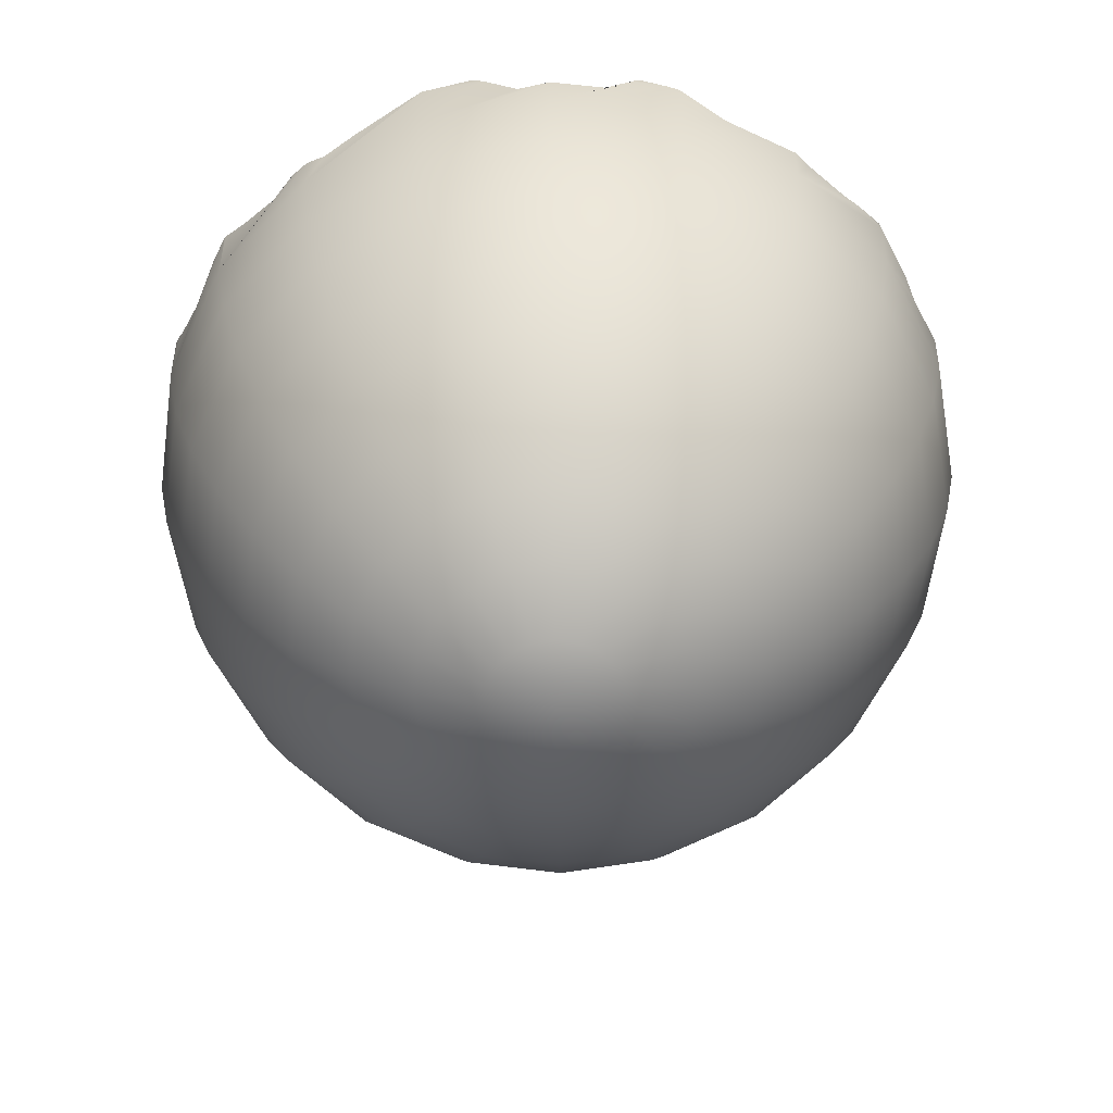
<metadata>
{"format":"obj","ext":"obj","renderer":"f3d","projection":"perspective","resolution":1024,"background":"white","views":[{"elev":-62.2,"azim":-107.1,"up":"+Y"}]}
</metadata>
<code>
g default
v 0.4268 77.82 -0.1387
v 0.3631 77.82 -0.2638
v 0.2638 77.82 -0.3631
v 0.1387 77.82 -0.4268
v 0 77.82 -0.4488
v -0.1387 77.82 -0.4268
v -0.2638 77.82 -0.3631
v -0.3631 77.82 -0.2638
v -0.4268 77.82 -0.1387
v -0.4488 77.82 0
v -0.4268 77.82 0.1387
v -0.3631 77.82 0.2638
v -0.2638 77.82 0.3631
v -0.1387 77.82 0.4268
v -1e-06 77.82 0.4488
v 0.1387 77.82 0.4268
v 0.2638 77.82 0.3631
v 0.3631 77.82 0.2638
v 0.4268 77.82 0.1387
v 0.4488 77.82 0
v 0.8432 77.97 -0.274
v 0.7173 77.97 -0.5211
v 0.5211 77.97 -0.7173
v 0.274 77.97 -0.8432
v 0 77.97 -0.8866
v -0.274 77.97 -0.8432
v -0.5211 77.97 -0.7173
v -0.7173 77.97 -0.5211
v -0.8432 77.97 -0.274
v -0.8866 77.97 0
v -0.8432 77.97 0.274
v -0.7173 77.97 0.5211
v -0.5211 77.97 0.7173
v -0.274 77.97 0.8432
v 0 77.97 0.8866
v 0.274 77.97 0.8432
v 0.5211 77.97 0.7173
v 0.7173 77.97 0.5211
v 0.8432 77.97 0.274
v 0.8866 77.97 0
v 1.239 78.22 -0.4025
v 1.054 78.22 -0.7656
v 0.7656 78.22 -1.054
v 0.4025 78.22 -1.239
v 0 78.22 -1.303
v -0.4025 78.22 -1.239
v -0.7656 78.22 -1.054
v -1.054 78.22 -0.7656
v -1.239 78.22 -0.4025
v -1.303 78.22 0
v -1.239 78.22 0.4025
v -1.054 78.22 0.7656
v -0.7656 78.22 1.054
v -0.4025 78.22 1.239
v 0 78.22 1.303
v 0.4025 78.22 1.239
v 0.7656 78.22 1.054
v 1.054 78.22 0.7656
v 1.239 78.22 0.4025
v 1.303 78.22 0
v 1.604 78.55 -0.5211
v 1.364 78.55 -0.9912
v 0.9912 78.55 -1.364
v 0.5211 78.55 -1.604
v 0 78.55 -1.686
v -0.5211 78.55 -1.604
v -0.9912 78.55 -1.364
v -1.364 78.55 -0.9912
v -1.604 78.55 -0.5211
v -1.686 78.55 0
v -1.604 78.55 0.5211
v -1.364 78.55 0.9912
v -0.9912 78.55 1.364
v -0.5211 78.55 1.604
v 0 78.55 1.686
v 0.5211 78.55 1.604
v 0.9912 78.55 1.364
v 1.364 78.55 0.9912
v 1.604 78.55 0.5211
v 1.686 78.55 0
v 1.929 78.94 -0.6269
v 1.641 78.94 -1.192
v 1.192 78.94 -1.641
v 0.6269 78.94 -1.929
v 0 78.94 -2.029
v -0.6269 78.94 -1.929
v -1.192 78.94 -1.641
v -1.641 78.94 -1.192
v -1.929 78.94 -0.6269
v -2.029 78.94 0
v -1.929 78.94 0.6269
v -1.641 78.94 1.192
v -1.192 78.94 1.641
v -0.6269 78.94 1.929
v 0 78.94 2.029
v 0.6269 78.94 1.929
v 1.192 78.94 1.641
v 1.641 78.94 1.192
v 1.929 78.94 0.6269
v 2.029 78.94 0
v 2.207 79.38 -0.7173
v 1.878 79.38 -1.364
v 1.364 79.38 -1.878
v 0.7173 79.38 -2.207
v 0 79.38 -2.321
v -0.7173 79.38 -2.207
v -1.364 79.38 -1.878
v -1.878 79.38 -1.364
v -2.207 79.38 -0.7173
v -2.321 79.38 0
v -2.207 79.38 0.7173
v -1.878 79.38 1.364
v -1.364 79.38 1.878
v -0.7173 79.38 2.207
v 0 79.38 2.321
v 0.7173 79.38 2.207
v 1.364 79.38 1.878
v 1.878 79.38 1.364
v 2.207 79.38 0.7173
v 2.321 79.38 0
v 2.431 79.86 -0.7899
v 2.068 79.86 -1.503
v 1.503 79.86 -2.068
v 0.7899 79.86 -2.431
v 0 79.86 -2.556
v -0.7899 79.86 -2.431
v -1.503 79.86 -2.068
v -2.068 79.86 -1.503
v -2.431 79.86 -0.7899
v -2.556 79.86 0
v -2.431 79.86 0.7899
v -2.068 79.86 1.503
v -1.503 79.86 2.068
v -0.7899 79.86 2.431
v 0 79.86 2.556
v 0.7899 79.86 2.431
v 1.503 79.86 2.068
v 2.068 79.86 1.503
v 2.431 79.86 0.7899
v 2.556 79.86 0
v 2.595 80.36 -0.8432
v 2.207 80.36 -1.604
v 1.604 80.36 -2.207
v 0.8432 80.36 -2.595
v 0 80.36 -2.729
v -0.8432 80.36 -2.595
v -1.604 80.36 -2.207
v -2.207 80.36 -1.604
v -2.595 80.36 -0.8432
v -2.729 80.36 0
v -2.595 80.36 0.8432
v -2.207 80.36 1.604
v -1.604 80.36 2.207
v -0.8432 80.36 2.595
v 0 80.36 2.729
v 0.8432 80.36 2.595
v 1.604 80.36 2.207
v 2.207 80.36 1.604
v 2.595 80.36 0.8432
v 2.729 80.36 0
v 2.695 80.89 -0.8757
v 2.293 80.89 -1.666
v 1.666 80.89 -2.293
v 0.8757 80.89 -2.695
v 0 80.89 -2.834
v -0.8757 80.89 -2.695
v -1.666 80.89 -2.293
v -2.293 80.89 -1.666
v -2.695 80.89 -0.8757
v -2.834 80.89 0
v -2.695 80.89 0.8757
v -2.293 80.89 1.666
v -1.666 80.89 2.293
v -0.8757 80.89 2.695
v 0 80.89 2.834
v 0.8757 80.89 2.695
v 1.666 80.89 2.293
v 2.293 80.89 1.666
v 2.695 80.89 0.8757
v 2.834 80.89 0
v 2.729 81.45 -0.8866
v 1.686 81.45 -2.321
v 0 81.45 -2.869
v -0.8866 81.45 -2.729
v -2.321 81.45 -1.686
v -2.321 81.45 1.686
v 1.686 81.45 2.321
v 2.321 81.45 1.686
v 0 77.77 0
v 2.713 81.19 0.8815
v 2.854 81.21 0
v 2.761 81.45 -0.6838
v 2.72 81.59 -0.8839
v 2.533 81.45 -1.27
v 2.312 81.28 -1.68
v 2.013 81.45 -1.994
v 1.684 81.52 -2.317
v 1.35 81.45 -2.492
v 0.8839 81.31 -2.72
v 0.09108 81.45 -2.855
v 0 81.55 -2.863
v -0.06504 81.45 -2.859
v -0.6869 81.45 -2.76
v -0.8864 81.46 -2.728
v -0.899 81.45 -2.722
v -1.678 81.22 -2.309
v -2.318 81.45 -1.689
v -2.321 81.45 -1.686
v -2.521 81.45 -1.294
v -2.715 81.23 -0.8822
v -2.817 81.45 -0.3267
v -2.856 81.45 -0.08373
v -2.867 81.42 0
v -2.718 81.28 0.8832
v -2.422 81.45 1.487
v -2.316 81.55 1.683
v -2.031 81.45 1.977
v -1.681 81.31 2.314
v -1.323 81.45 2.506
v -1.13 81.45 2.605
v -0.8842 81.33 2.721
v -0.4044 81.45 2.805
v -0.0877 81.45 2.855
v 0 81.41 2.866
v 0.8831 81.27 2.718
v 1.27 81.45 2.533
v 1.674 81.45 2.327
v 1.686 81.45 2.321
v 2.51 81.25 1.287
v 2.773 81.13 0.4779
v 2.831 81.29 0.1773
v 2.815 81.12 -0.2106
v 2.639 81.71 -1.027
v 2.46 81.31 -1.394
v 2.108 81.25 -1.882
v 1.964 81.53 -2.037
v 1.399 81.51 -2.463
v 1.243 81.33 -2.539
v 0.4952 81.29 -2.781
v 0.2277 81.29 -2.823
v -0.4154 81.24 -2.79
v -0.1354 81.36 -2.842
v -0.7847 81.53 -2.74
v -1.082 81.32 -2.62
v -1.413 81.15 -2.44
v -1.545 81.28 -2.381
v -1.776 81.18 -2.207
v -1.943 81.29 -2.05
v -2.477 81.55 -1.367
v -2.613 81.2 -1.079
v -2.785 81.27 -0.456
v -2.821 81.53 -0.2748
v -2.802 81.25 0.3461
v -2.658 81.28 1.002
v -2.507 81.36 1.309
v -2.123 81.65 1.867
v -1.937 81.28 2.055
v -1.391 81.31 2.462
v -1.278 81.53 2.524
v -0.7711 81.28 2.736
v -0.2443 81.52 2.826
v 0.2497 81.29 2.819
v 1.022 81.26 2.646
v 1.38 81.53 2.471
v 1.868 81.36 2.131
v 0.4404 77.69 -0.1431
v 0.3746 77.69 -0.2722
v 0.2722 77.69 -0.3746
v 0.1431 77.69 -0.4404
v 0 77.69 -0.4631
v -0.1431 77.69 -0.4404
v -0.2722 77.69 -0.3746
v -0.3746 77.69 -0.2722
v -0.4404 77.69 -0.1431
v -0.4631 77.69 0
v -0.4404 77.69 0.1431
v -0.3746 77.69 0.2722
v -0.2722 77.69 0.3746
v -0.1431 77.69 0.4404
v -1e-06 77.69 0.4631
v 0.1431 77.69 0.4404
v 0.2722 77.69 0.3746
v 0.3746 77.69 0.2722
v 0.4404 77.69 0.1431
v 0.4631 77.69 0
v 0.87 77.85 -0.2827
v 0.7401 77.85 -0.5377
v 0.5377 77.85 -0.7401
v 0.2827 77.85 -0.87
v 0 77.85 -0.9148
v -0.2827 77.85 -0.87
v -0.5377 77.85 -0.7401
v -0.7401 77.85 -0.5377
v -0.87 77.85 -0.2827
v -0.9148 77.85 0
v -0.87 77.85 0.2827
v -0.7401 77.85 0.5377
v -0.5377 77.85 0.7401
v -0.2827 77.85 0.87
v 0 77.85 0.9148
v 0.2827 77.85 0.87
v 0.5377 77.85 0.7401
v 0.7401 77.85 0.5377
v 0.87 77.85 0.2827
v 0.9148 77.85 0
v 1.278 78.1 -0.4153
v 1.087 78.1 -0.7899
v 0.7899 78.1 -1.087
v 0.4153 78.1 -1.278
v 0 78.1 -1.344
v -0.4153 78.1 -1.278
v -0.7899 78.1 -1.087
v -1.087 78.1 -0.7899
v -1.278 78.1 -0.4153
v -1.344 78.1 0
v -1.278 78.1 0.4153
v -1.087 78.1 0.7899
v -0.7899 78.1 1.087
v -0.4153 78.1 1.278
v 0 78.1 1.344
v 0.4153 78.1 1.278
v 0.7899 78.1 1.087
v 1.087 78.1 0.7899
v 1.278 78.1 0.4153
v 1.344 78.1 0
v 1.655 78.44 -0.5377
v 1.408 78.44 -1.023
v 1.023 78.44 -1.408
v 0.5377 78.44 -1.655
v 0 78.44 -1.74
v -0.5377 78.44 -1.655
v -1.023 78.44 -1.408
v -1.408 78.44 -1.023
v -1.655 78.44 -0.5377
v -1.74 78.44 0
v -1.655 78.44 0.5377
v -1.408 78.44 1.023
v -1.023 78.44 1.408
v -0.5377 78.44 1.655
v 0 78.44 1.74
v 0.5377 78.44 1.655
v 1.023 78.44 1.408
v 1.408 78.44 1.023
v 1.655 78.44 0.5377
v 1.74 78.44 0
v 1.991 78.85 -0.6468
v 1.693 78.85 -1.23
v 1.23 78.85 -1.693
v 0.6468 78.85 -1.991
v 0 78.85 -2.093
v -0.6468 78.85 -1.991
v -1.23 78.85 -1.693
v -1.693 78.85 -1.23
v -1.991 78.85 -0.6468
v -2.093 78.85 0
v -1.991 78.85 0.6468
v -1.693 78.85 1.23
v -1.23 78.85 1.693
v -0.6468 78.85 1.991
v 0 78.85 2.093
v 0.6468 78.85 1.991
v 1.23 78.85 1.693
v 1.693 78.85 1.23
v 1.991 78.85 0.6468
v 2.093 78.85 0
v 2.278 79.31 -0.7401
v 1.938 79.31 -1.408
v 1.408 79.31 -1.938
v 0.7401 79.31 -2.278
v 0 79.31 -2.395
v -0.7401 79.31 -2.278
v -1.408 79.31 -1.938
v -1.938 79.31 -1.408
v -2.278 79.31 -0.7401
v -2.395 79.31 0
v -2.278 79.31 0.7401
v -1.938 79.31 1.408
v -1.408 79.31 1.938
v -0.7401 79.31 2.278
v 0 79.31 2.395
v 0.7401 79.31 2.278
v 1.408 79.31 1.938
v 1.938 79.31 1.408
v 2.278 79.31 0.7401
v 2.395 79.31 0
v 2.509 79.8 -0.8151
v 2.134 79.8 -1.55
v 1.55 79.8 -2.134
v 0.8151 79.8 -2.509
v 0 79.8 -2.638
v -0.8151 79.8 -2.509
v -1.55 79.8 -2.134
v -2.134 79.8 -1.55
v -2.509 79.8 -0.8151
v -2.638 79.8 0
v -2.509 79.8 0.8151
v -2.134 79.8 1.55
v -1.55 79.8 2.134
v -0.8151 79.8 2.509
v 0 79.8 2.638
v 0.8151 79.8 2.509
v 1.55 79.8 2.134
v 2.134 79.8 1.55
v 2.509 79.8 0.8151
v 2.638 79.8 0
v 2.678 80.32 -0.87
v 2.278 80.32 -1.655
v 1.655 80.32 -2.278
v 0.87 80.32 -2.678
v 0 80.32 -2.815
v -0.87 80.32 -2.678
v -1.655 80.32 -2.278
v -2.278 80.32 -1.655
v -2.678 80.32 -0.87
v -2.815 80.32 0
v -2.678 80.32 0.87
v -2.278 80.32 1.655
v -1.655 80.32 2.278
v -0.87 80.32 2.678
v 0 80.32 2.815
v 0.87 80.32 2.678
v 1.655 80.32 2.278
v 2.278 80.32 1.655
v 2.678 80.32 0.87
v 2.815 80.32 0
v 2.781 80.86 -0.9035
v 2.365 80.86 -1.719
v 1.719 80.86 -2.365
v 0.9035 80.86 -2.781
v 0 80.86 -2.924
v -0.9035 80.86 -2.781
v -1.719 80.86 -2.365
v -2.365 80.86 -1.719
v -2.781 80.86 -0.9035
v -2.924 80.86 0
v -2.781 80.86 0.9035
v -2.365 80.86 1.719
v -1.719 80.86 2.365
v -0.9035 80.86 2.781
v 0 80.86 2.924
v 0.9035 80.86 2.781
v 1.719 80.86 2.365
v 2.365 80.86 1.719
v 2.781 80.86 0.9035
v 2.924 80.86 0
v 2.815 81.44 -0.9148
v 1.74 81.44 -2.395
v 0 81.44 -2.96
v -0.9148 81.44 -2.815
v -2.395 81.44 -1.74
v -2.395 81.44 1.74
v 1.74 81.44 2.395
v 2.395 81.44 1.74
v 0 77.64 0
v 2.799 81.17 0.9095
v 2.944 81.19 0
v 2.849 81.44 -0.7055
v 2.807 81.59 -0.912
v 2.614 81.44 -1.31
v 2.386 81.26 -1.733
v 2.077 81.44 -2.058
v 1.737 81.52 -2.391
v 1.393 81.44 -2.572
v 0.912 81.3 -2.807
v 0.09398 81.44 -2.945
v 0 81.54 -2.954
v -0.06711 81.44 -2.95
v -0.7088 81.44 -2.848
v -0.9146 81.45 -2.815
v -0.9276 81.44 -2.809
v -1.731 81.21 -2.383
v -2.392 81.44 -1.743
v -2.395 81.44 -1.74
v -2.601 81.44 -1.336
v -2.801 81.21 -0.9103
v -2.907 81.44 -0.3371
v -2.947 81.44 -0.0864
v -2.958 81.41 0
v -2.805 81.26 0.9113
v -2.5 81.44 1.535
v -2.39 81.54 1.736
v -2.095 81.44 2.039
v -1.734 81.29 2.387
v -1.365 81.44 2.586
v -1.166 81.44 2.687
v -0.9123 81.32 2.808
v -0.4173 81.44 2.894
v -0.09049 81.44 2.946
v 0 81.4 2.958
v 0.9112 81.26 2.804
v 1.31 81.44 2.614
v 1.728 81.44 2.401
v 1.74 81.44 2.395
v 2.59 81.23 1.328
v 2.861 81.11 0.4931
v 2.921 81.27 0.183
v 2.905 81.1 -0.2173
v 2.723 81.71 -1.06
v 2.538 81.29 -1.439
v 2.175 81.23 -1.942
v 2.026 81.52 -2.102
v 1.444 81.5 -2.541
v 1.283 81.32 -2.619
v 0.511 81.28 -2.869
v 0.2349 81.27 -2.912
v -0.4287 81.22 -2.878
v -0.1397 81.35 -2.932
v -0.8097 81.52 -2.827
v -1.117 81.3 -2.703
v -1.458 81.13 -2.517
v -1.594 81.26 -2.457
v -1.833 81.16 -2.277
v -2.004 81.27 -2.115
v -2.556 81.54 -1.41
v -2.696 81.18 -1.114
v -2.874 81.25 -0.4705
v -2.911 81.52 -0.2835
v -2.891 81.23 0.3571
v -2.742 81.26 1.034
v -2.587 81.35 1.351
v -2.19 81.65 1.927
v -1.998 81.26 2.121
v -1.435 81.3 2.54
v -1.319 81.52 2.604
v -0.7956 81.27 2.823
v -0.252 81.51 2.916
v 0.2576 81.27 2.909
v 1.055 81.24 2.73
v 1.424 81.53 2.55
v 1.927 81.34 2.199
g pSphere11
f 1 21 22 2
f 2 22 23 3
f 3 23 24 4
f 4 24 25 5
f 5 25 26 6
f 6 26 27 7
f 7 27 28 8
f 8 28 29 9
f 9 29 30 10
f 10 30 31 11
f 11 31 32 12
f 12 32 33 13
f 13 33 34 14
f 14 34 35 15
f 15 35 36 16
f 16 36 37 17
f 17 37 38 18
f 18 38 39 19
f 19 39 40 20
f 20 40 21 1
f 21 41 42 22
f 22 42 43 23
f 23 43 44 24
f 24 44 45 25
f 25 45 46 26
f 26 46 47 27
f 27 47 48 28
f 28 48 49 29
f 29 49 50 30
f 30 50 51 31
f 31 51 52 32
f 32 52 53 33
f 33 53 54 34
f 34 54 55 35
f 35 55 56 36
f 36 56 57 37
f 37 57 58 38
f 38 58 59 39
f 39 59 60 40
f 40 60 41 21
f 41 61 62 42
f 42 62 63 43
f 43 63 64 44
f 44 64 65 45
f 45 65 66 46
f 46 66 67 47
f 47 67 68 48
f 48 68 69 49
f 49 69 70 50
f 50 70 71 51
f 51 71 72 52
f 52 72 73 53
f 53 73 74 54
f 54 74 75 55
f 55 75 76 56
f 56 76 77 57
f 57 77 78 58
f 58 78 79 59
f 59 79 80 60
f 60 80 61 41
f 61 81 82 62
f 62 82 83 63
f 63 83 84 64
f 64 84 85 65
f 65 85 86 66
f 66 86 87 67
f 67 87 88 68
f 68 88 89 69
f 69 89 90 70
f 70 90 91 71
f 71 91 92 72
f 72 92 93 73
f 73 93 94 74
f 74 94 95 75
f 75 95 96 76
f 76 96 97 77
f 77 97 98 78
f 78 98 99 79
f 79 99 100 80
f 80 100 81 61
f 81 101 102 82
f 82 102 103 83
f 83 103 104 84
f 84 104 105 85
f 85 105 106 86
f 86 106 107 87
f 87 107 108 88
f 88 108 109 89
f 89 109 110 90
f 90 110 111 91
f 91 111 112 92
f 92 112 113 93
f 93 113 114 94
f 94 114 115 95
f 95 115 116 96
f 96 116 117 97
f 97 117 118 98
f 98 118 119 99
f 99 119 120 100
f 100 120 101 81
f 101 121 122 102
f 102 122 123 103
f 103 123 124 104
f 104 124 125 105
f 105 125 126 106
f 106 126 127 107
f 107 127 128 108
f 108 128 129 109
f 109 129 130 110
f 110 130 131 111
f 111 131 132 112
f 112 132 133 113
f 113 133 134 114
f 114 134 135 115
f 115 135 136 116
f 116 136 137 117
f 117 137 138 118
f 118 138 139 119
f 119 139 140 120
f 120 140 121 101
f 121 141 142 122
f 122 142 143 123
f 123 143 144 124
f 124 144 145 125
f 125 145 146 126
f 126 146 147 127
f 127 147 148 128
f 128 148 149 129
f 129 149 150 130
f 130 150 151 131
f 131 151 152 132
f 132 152 153 133
f 133 153 154 134
f 134 154 155 135
f 135 155 156 136
f 136 156 157 137
f 137 157 158 138
f 138 158 159 139
f 139 159 160 140
f 140 160 141 121
f 141 161 162 142
f 142 162 163 143
f 143 163 164 144
f 144 164 165 145
f 145 165 166 146
f 146 166 167 147
f 147 167 168 148
f 148 168 169 149
f 149 169 170 150
f 150 170 171 151
f 151 171 172 152
f 152 172 173 153
f 153 173 174 154
f 154 174 175 155
f 155 175 176 156
f 156 176 177 157
f 157 177 178 158
f 158 178 179 159
f 159 179 180 160
f 160 180 161 141
f 165 183 202 242 241 203 184 166
f 2 189 1
f 3 189 2
f 4 189 3
f 5 189 4
f 6 189 5
f 7 189 6
f 8 189 7
f 9 189 8
f 10 189 9
f 11 189 10
f 12 189 11
f 13 189 12
f 14 189 13
f 15 189 14
f 16 189 15
f 17 189 16
f 18 189 17
f 19 189 18
f 20 189 19
f 1 189 20
f 178 188 229 190 179
f 179 190 230 231 191 180
f 180 191 232 192 181 161
f 193 181 192
f 181 193 233 194
f 161 181 194 234 195 162
f 162 195 235 196 182 163
f 197 182 196 236
f 182 197 237 198
f 163 182 198 238 199 164
f 164 199 239 240 200 183 165
f 201 183 200
f 183 201 202
f 204 184 203 243
f 184 204 205
f 166 184 205 244 245 246 206 167
f 167 206 247 248 207 185 168
f 208 185 207
f 185 208 249 209
f 168 185 209 250 210 169
f 212 211 252
f 169 210 251 211 212 213 170
f 170 213 253 214 171
f 171 214 254 255 215 186 172
f 216 186 215
f 186 216 256 217
f 172 186 217 257 218 173
f 220 219 259
f 173 218 258 219 220 221 174
f 223 222 261
f 174 221 260 222 223 224 175
f 175 224 262 225 176
f 227 187 228
f 227 226 264
f 176 225 263 226 227 228 177
f 177 228 265 188 178
f 266 267 287 286
f 267 268 288 287
f 268 269 289 288
f 269 270 290 289
f 270 271 291 290
f 271 272 292 291
f 272 273 293 292
f 273 274 294 293
f 274 275 295 294
f 275 276 296 295
f 276 277 297 296
f 277 278 298 297
f 278 279 299 298
f 279 280 300 299
f 280 281 301 300
f 281 282 302 301
f 282 283 303 302
f 283 284 304 303
f 284 285 305 304
f 285 266 286 305
f 286 287 307 306
f 287 288 308 307
f 288 289 309 308
f 289 290 310 309
f 290 291 311 310
f 291 292 312 311
f 292 293 313 312
f 293 294 314 313
f 294 295 315 314
f 295 296 316 315
f 296 297 317 316
f 297 298 318 317
f 298 299 319 318
f 299 300 320 319
f 300 301 321 320
f 301 302 322 321
f 302 303 323 322
f 303 304 324 323
f 304 305 325 324
f 305 286 306 325
f 306 307 327 326
f 307 308 328 327
f 308 309 329 328
f 309 310 330 329
f 310 311 331 330
f 311 312 332 331
f 312 313 333 332
f 313 314 334 333
f 314 315 335 334
f 315 316 336 335
f 316 317 337 336
f 317 318 338 337
f 318 319 339 338
f 319 320 340 339
f 320 321 341 340
f 321 322 342 341
f 322 323 343 342
f 323 324 344 343
f 324 325 345 344
f 325 306 326 345
f 326 327 347 346
f 327 328 348 347
f 328 329 349 348
f 329 330 350 349
f 330 331 351 350
f 331 332 352 351
f 332 333 353 352
f 333 334 354 353
f 334 335 355 354
f 335 336 356 355
f 336 337 357 356
f 337 338 358 357
f 338 339 359 358
f 339 340 360 359
f 340 341 361 360
f 341 342 362 361
f 342 343 363 362
f 343 344 364 363
f 344 345 365 364
f 345 326 346 365
f 346 347 367 366
f 347 348 368 367
f 348 349 369 368
f 349 350 370 369
f 350 351 371 370
f 351 352 372 371
f 352 353 373 372
f 353 354 374 373
f 354 355 375 374
f 355 356 376 375
f 356 357 377 376
f 357 358 378 377
f 358 359 379 378
f 359 360 380 379
f 360 361 381 380
f 361 362 382 381
f 362 363 383 382
f 363 364 384 383
f 364 365 385 384
f 365 346 366 385
f 366 367 387 386
f 367 368 388 387
f 368 369 389 388
f 369 370 390 389
f 370 371 391 390
f 371 372 392 391
f 372 373 393 392
f 373 374 394 393
f 374 375 395 394
f 375 376 396 395
f 376 377 397 396
f 377 378 398 397
f 378 379 399 398
f 379 380 400 399
f 380 381 401 400
f 381 382 402 401
f 382 383 403 402
f 383 384 404 403
f 384 385 405 404
f 385 366 386 405
f 386 387 407 406
f 387 388 408 407
f 388 389 409 408
f 389 390 410 409
f 390 391 411 410
f 391 392 412 411
f 392 393 413 412
f 393 394 414 413
f 394 395 415 414
f 395 396 416 415
f 396 397 417 416
f 397 398 418 417
f 398 399 419 418
f 399 400 420 419
f 400 401 421 420
f 401 402 422 421
f 402 403 423 422
f 403 404 424 423
f 404 405 425 424
f 405 386 406 425
f 406 407 427 426
f 407 408 428 427
f 408 409 429 428
f 409 410 430 429
f 410 411 431 430
f 411 412 432 431
f 412 413 433 432
f 413 414 434 433
f 414 415 435 434
f 415 416 436 435
f 416 417 437 436
f 417 418 438 437
f 418 419 439 438
f 419 420 440 439
f 420 421 441 440
f 421 422 442 441
f 422 423 443 442
f 423 424 444 443
f 424 425 445 444
f 425 406 426 445
f 430 431 449 468 506 507 467 448
f 267 266 454
f 268 267 454
f 269 268 454
f 270 269 454
f 271 270 454
f 272 271 454
f 273 272 454
f 274 273 454
f 275 274 454
f 276 275 454
f 277 276 454
f 278 277 454
f 279 278 454
f 280 279 454
f 281 280 454
f 282 281 454
f 283 282 454
f 284 283 454
f 285 284 454
f 266 285 454
f 443 444 455 494 453
f 444 445 456 496 495 455
f 445 426 446 457 497 456
f 458 457 446
f 446 459 498 458
f 426 427 460 499 459 446
f 427 428 447 461 500 460
f 462 501 461 447
f 447 463 502 462
f 428 429 464 503 463 447
f 429 430 448 465 505 504 464
f 466 465 448
f 448 467 466
f 469 508 468 449
f 449 470 469
f 431 432 471 511 510 509 470 449
f 432 433 450 472 513 512 471
f 473 472 450
f 450 474 514 473
f 433 434 475 515 474 450
f 477 517 476
f 434 435 478 477 476 516 475
f 435 436 479 518 478
f 436 437 451 480 520 519 479
f 481 480 451
f 451 482 521 481
f 437 438 483 522 482 451
f 485 524 484
f 438 439 486 485 484 523 483
f 488 526 487
f 439 440 489 488 487 525 486
f 440 441 490 527 489
f 492 493 452
f 492 529 491
f 441 442 493 492 491 528 490
f 442 443 453 530 493
f 187 227 492 452
f 227 264 529 492
f 264 226 491 529
f 226 263 528 491
f 263 225 490 528
f 225 262 527 490
f 262 224 489 527
f 224 223 488 489
f 223 261 526 488
f 261 222 487 526
f 222 260 525 487
f 260 221 486 525
f 221 220 485 486
f 220 259 524 485
f 259 219 484 524
f 219 258 523 484
f 258 218 483 523
f 218 257 522 483
f 257 217 482 522
f 217 256 521 482
f 256 216 481 521
f 216 215 480 481
f 215 255 520 480
f 255 254 519 520
f 254 214 479 519
f 214 253 518 479
f 253 213 478 518
f 213 212 477 478
f 212 252 517 477
f 252 211 476 517
f 211 251 516 476
f 251 210 475 516
f 210 250 515 475
f 250 209 474 515
f 209 249 514 474
f 249 208 473 514
f 208 207 472 473
f 207 248 513 472
f 248 247 512 513
f 247 206 471 512
f 206 246 511 471
f 246 245 510 511
f 245 244 509 510
f 244 205 470 509
f 205 204 469 470
f 204 243 508 469
f 243 203 468 508
f 203 241 506 468
f 241 242 507 506
f 242 202 467 507
f 202 201 466 467
f 201 200 465 466
f 200 240 505 465
f 240 239 504 505
f 239 199 464 504
f 199 238 503 464
f 238 198 463 503
f 198 237 502 463
f 237 197 462 502
f 197 236 501 462
f 236 196 461 501
f 196 235 500 461
f 235 195 460 500
f 195 234 499 460
f 234 194 459 499
f 194 233 498 459
f 233 193 458 498
f 193 192 457 458
f 192 232 497 457
f 232 191 456 497
f 191 231 496 456
f 231 230 495 496
f 230 190 455 495
f 190 229 494 455
f 229 188 453 494
f 188 265 530 453
f 265 228 493 530
f 228 187 452 493

</code>
